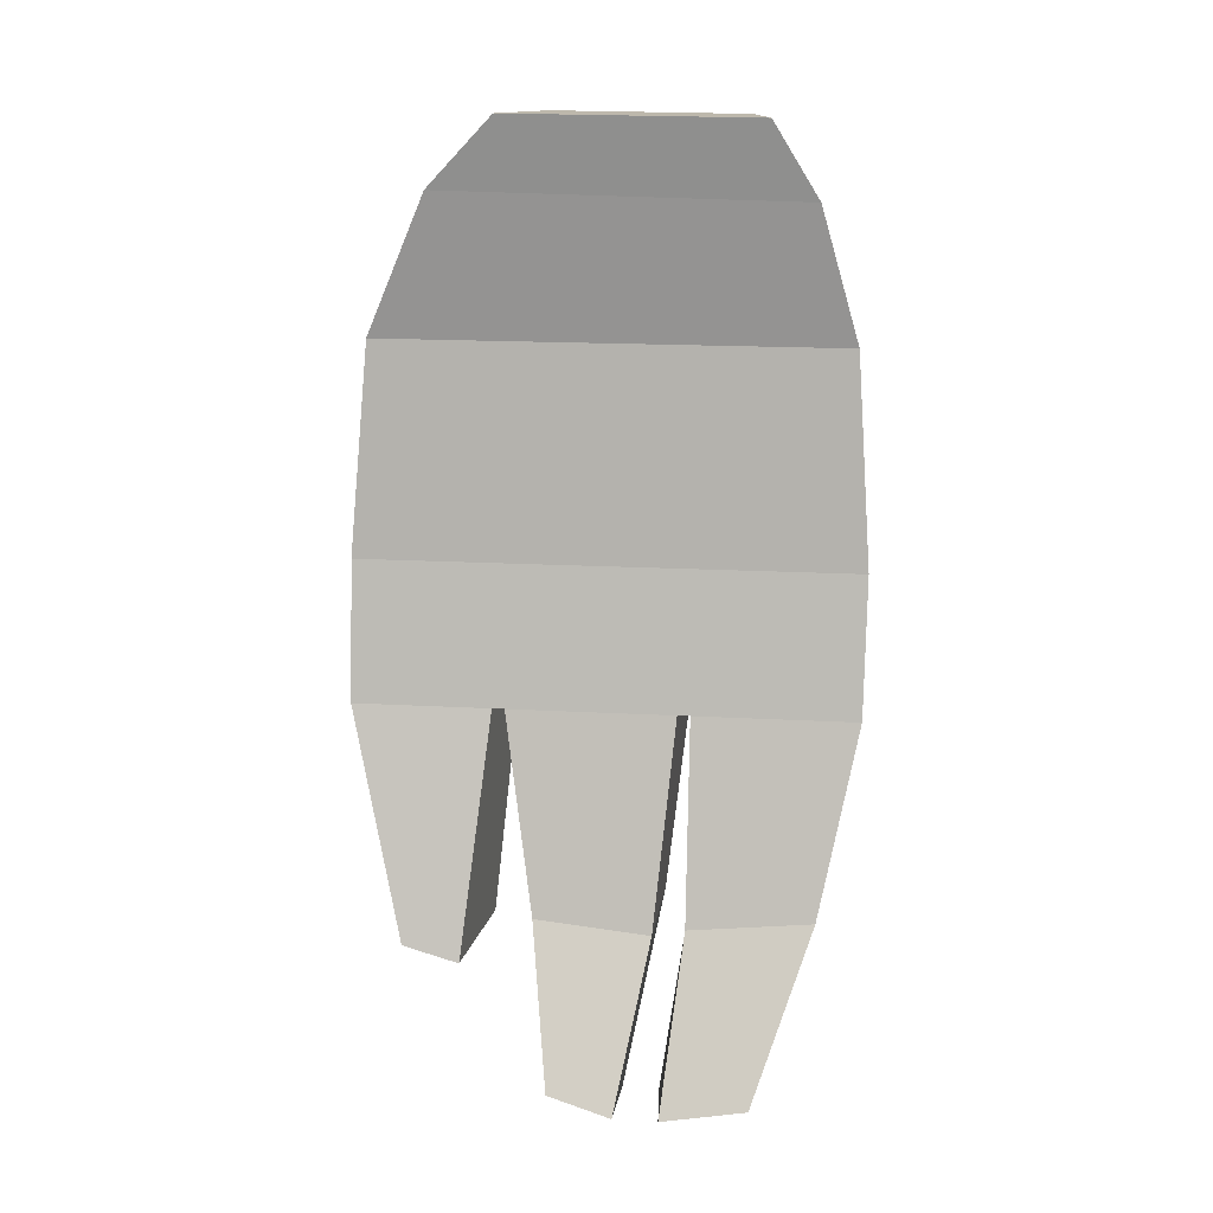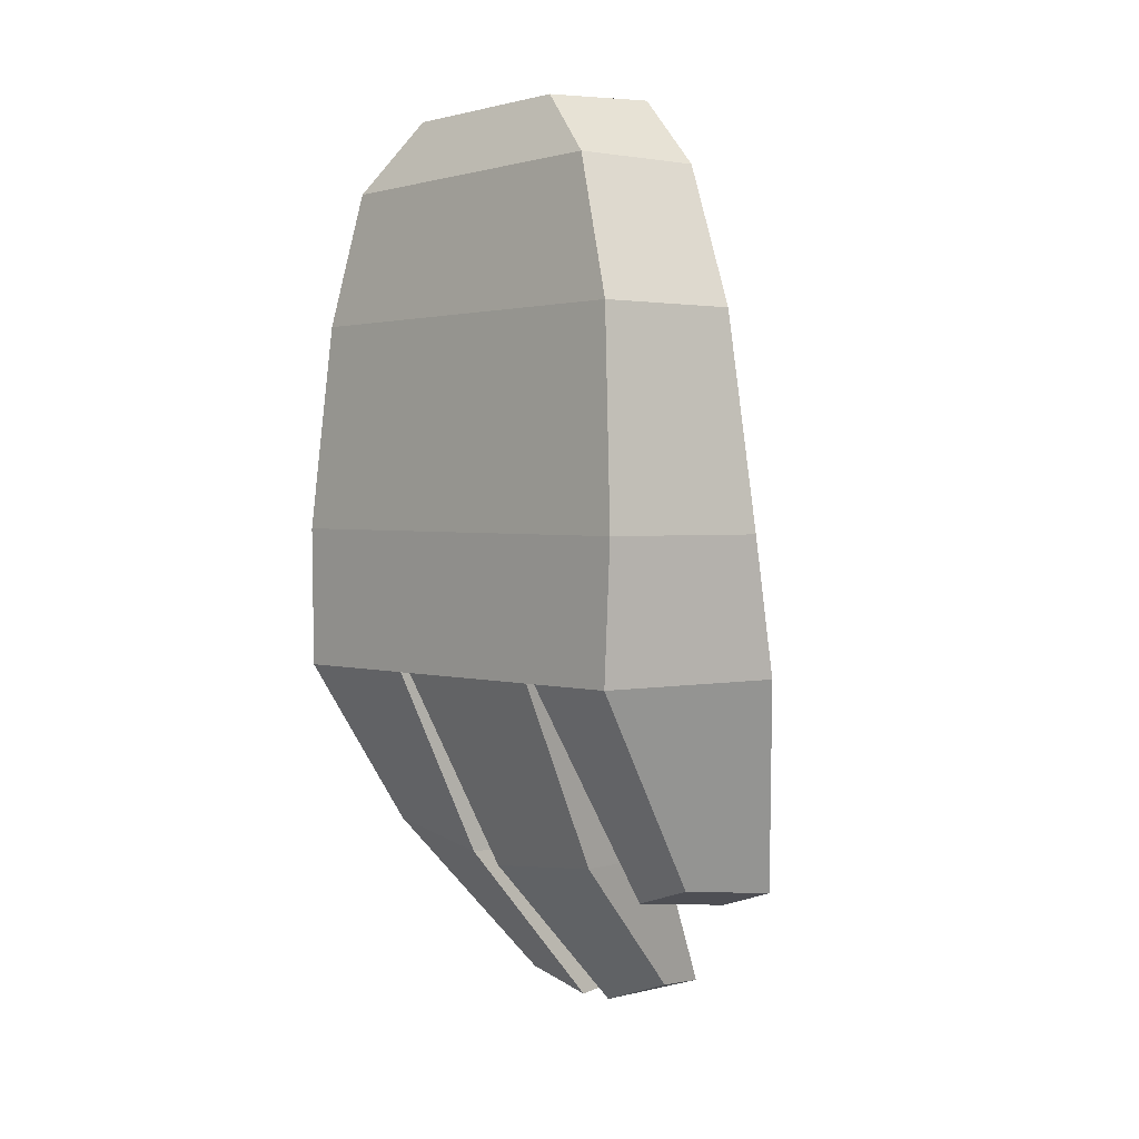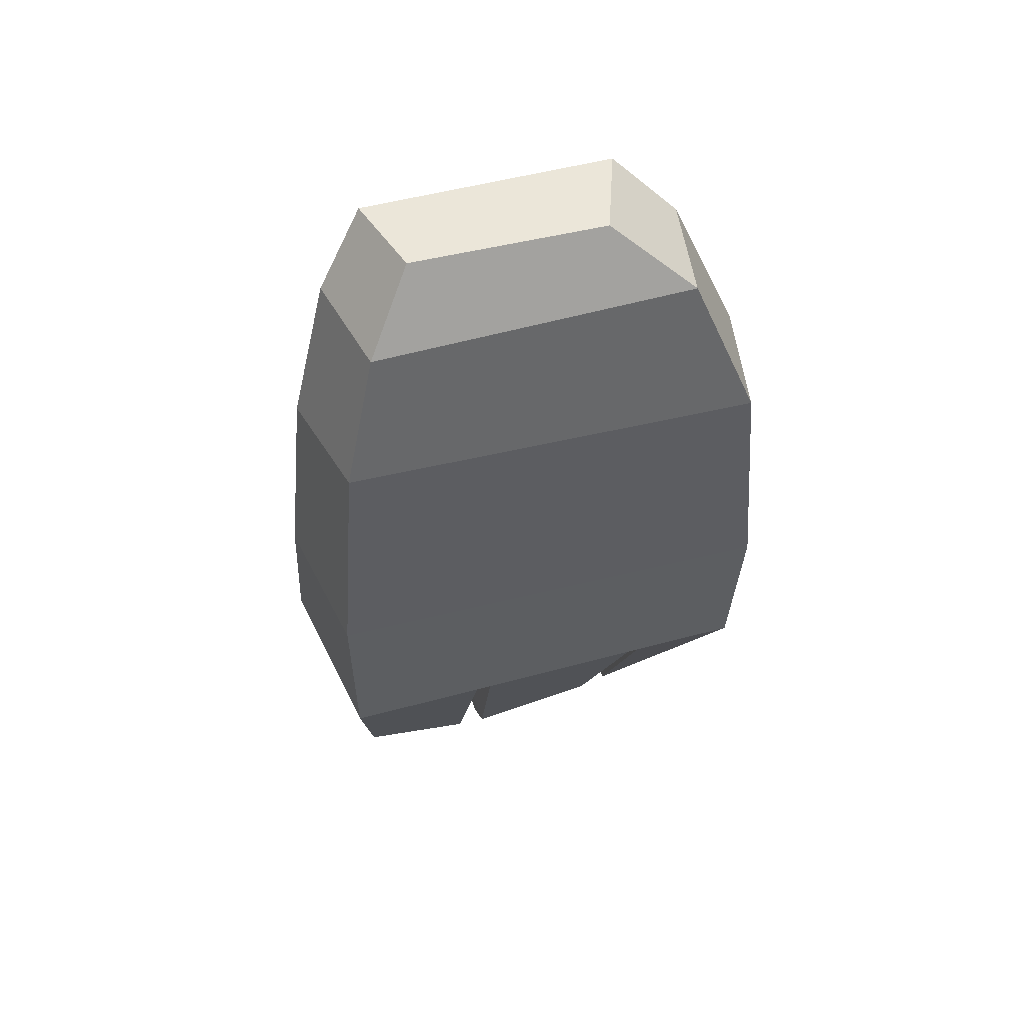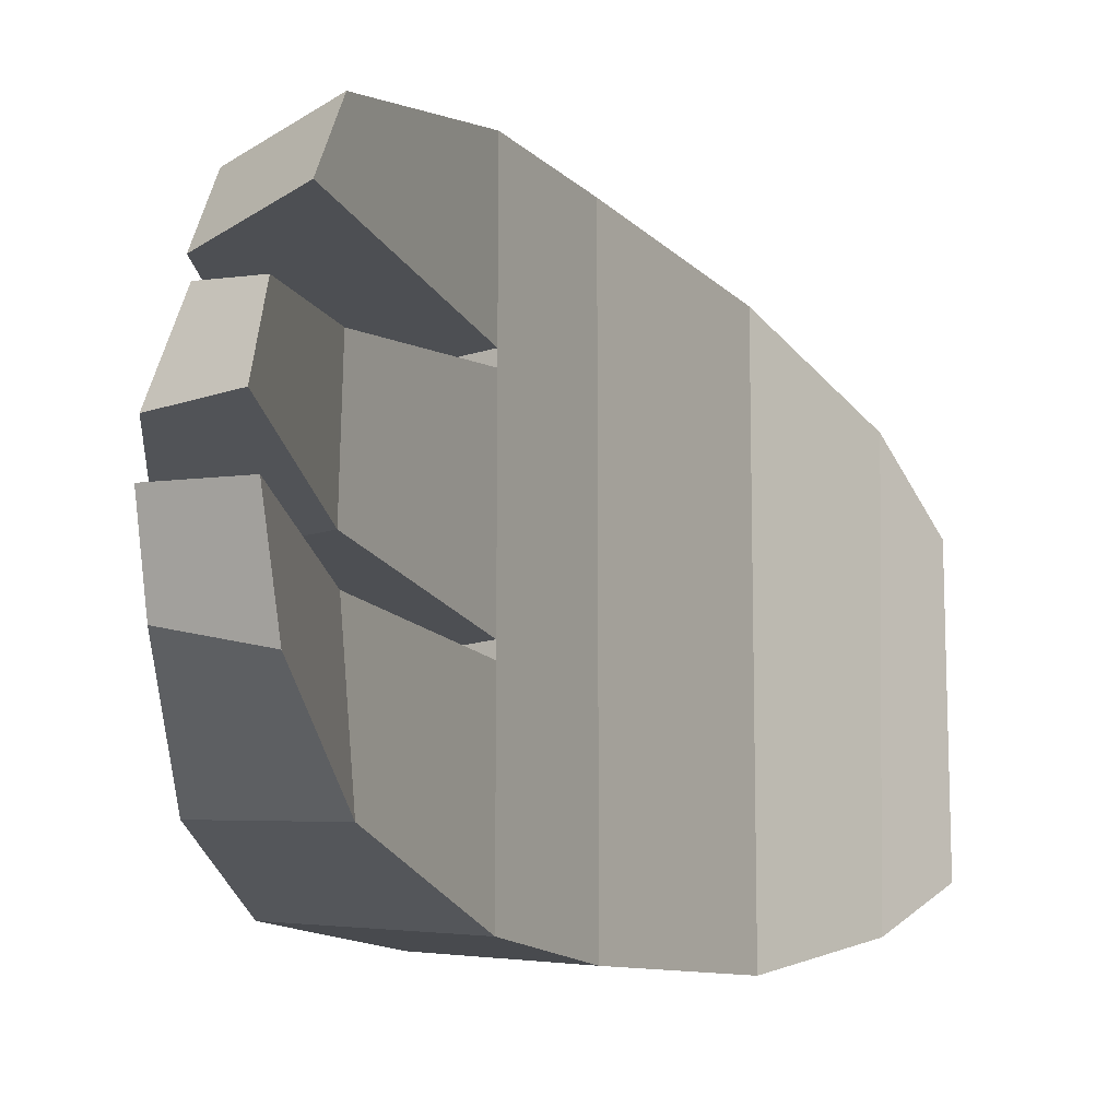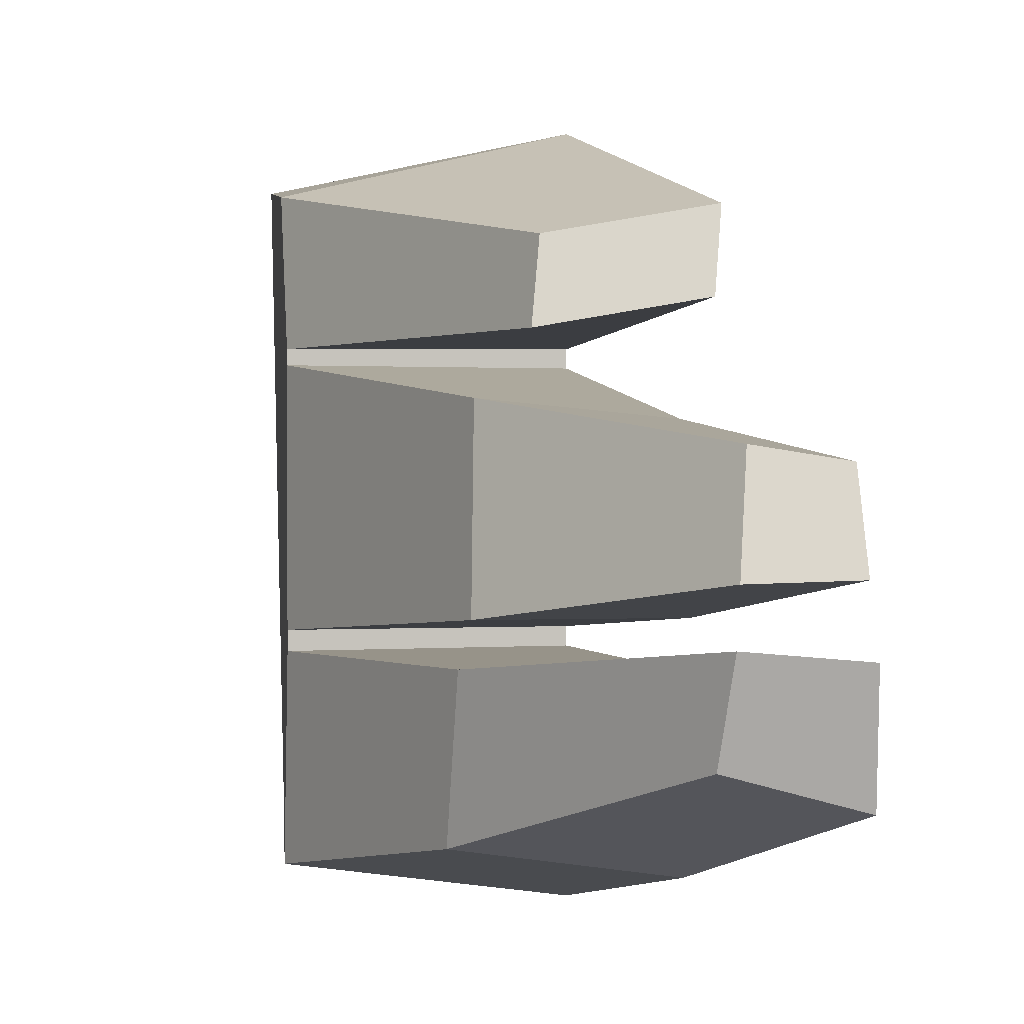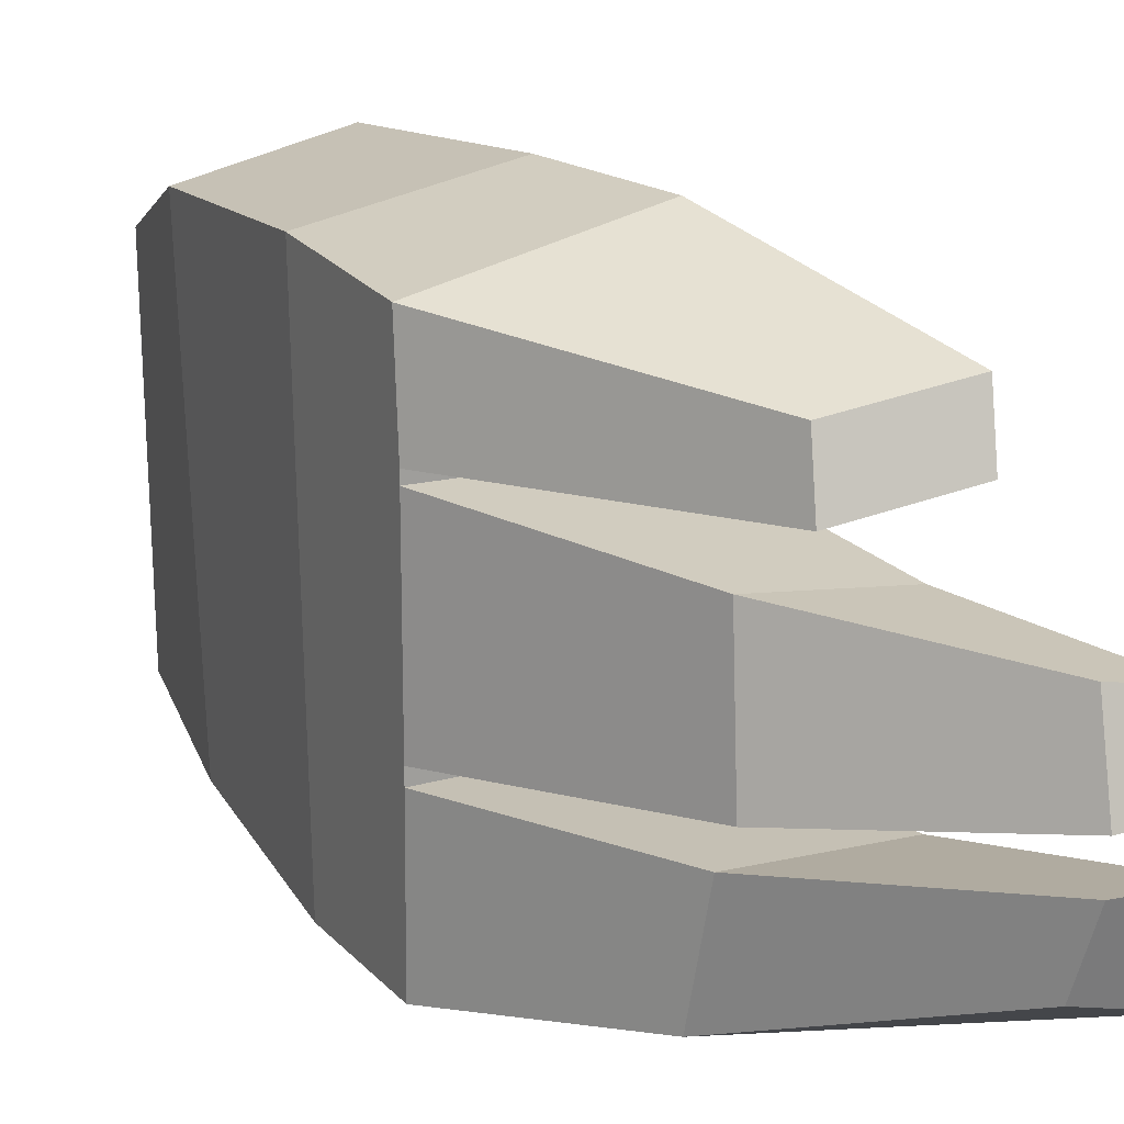
<metadata>
{"format":"obj","ext":"obj","renderer":"f3d","projection":"perspective","resolution":1024,"background":"white","views":[{"elev":14.9,"azim":97.2,"up":"+Y"},{"elev":2.2,"azim":-44.4,"up":"+Y"},{"elev":46.7,"azim":-107.5,"up":"+Y"},{"elev":-13.6,"azim":36.9,"up":"+Z"},{"elev":1.6,"azim":-4.8,"up":"+Z"},{"elev":18.3,"azim":-27.1,"up":"+Z"}]}
</metadata>
<code>
o Hand
v -0.05387 0.1074 0.1364
v -0.05738 0.2001 0.1446
v -0.05302 0.1062 -0.1488
v -0.05189 0.2008 -0.1518
v 0.0686 0.1082 0.1643
v 0.05086 0.2 0.1656
v 0.0686 0.1082 -0.1643
v 0.05086 0.2 -0.1656
v -0.01035 0.4801 0.04426
v -0.006524 0.4788 -0.08511
v 0.05469 0.479 -0.09965
v 0.05367 0.4808 0.06888
v 0.0686 0.1082 0.07192
v 0.0686 0.1082 0.06363
v 0.0686 0.1082 -0.04752
v 0.0686 0.1082 -0.05591
v -0.05153 0.1082 -0.05758
v -0.05153 0.1082 -0.04852
v -0.05153 0.1082 0.06486
v -0.05153 0.1082 0.07167
v 0.03988 -0.04276 0.07653
v 0.04415 -0.03027 0.1132
v 0.1136 -0.03914 0.1247
v 0.1093 -0.05163 0.08825
v 0.1507 -0.1198 0.02613
v 0.1533 -0.1321 -0.01615
v 0.1063 -0.1335 -0.0174
v 0.1113 -0.1157 0.0325
v 0.1585 -0.119 -0.1021
v 0.09992 -0.1202 -0.08642
v 0.1574 -0.1299 -0.04587
v 0.105 -0.1337 -0.04121
v 0.0177 -0.02922 -0.03611
v 0.01939 -0.02083 0.04986
v 0.1 -0.02233 0.04173
v 0.1033 -0.0285 -0.03571
v 0.01307 -0.0216 -0.05584
v 0.1014 -0.02435 -0.0568
v 0.1024 -0.0153 -0.1392
v 0.00956 -0.005983 -0.1281
v 0.03563 0.3403 0.1554
v -0.05249 0.3411 0.1355
v -0.04321 0.3402 -0.1395
v 0.0357 0.3394 -0.1555
v 0.04775 0.4342 0.1136
v -0.03354 0.4301 -0.1174
v -0.03425 0.4355 0.09687
v 0.04576 0.4288 -0.1301
f 1 2 4 3 17 18 19 20
f 3 4 8 7
f 7 8 6 5 13 14 15 16
f 5 6 2 1
f 38 37 32 31
f 47 45 12 9
f 11 10 9 12
f 48 46 10 11
f 45 48 11 12
f 46 47 9 10
f 21 24 23 22
f 17 16 15 18
f 34 33 27 28
f 19 14 13 20
f 5 1 22 23
f 20 13 24 21
f 1 20 21 22
f 13 5 23 24
f 27 26 25 28
f 36 35 25 26
f 33 36 26 27
f 35 34 28 25
f 30 29 31 32
f 40 39 29 30
f 37 40 30 32
f 39 38 31 29
f 14 19 34 35
f 18 15 36 33
f 15 14 35 36
f 19 18 33 34
f 7 16 38 39
f 17 3 40 37
f 3 7 39 40
f 16 17 37 38
f 4 2 42 43
f 6 8 44 41
f 8 4 43 44
f 2 6 41 42
f 43 42 47 46
f 41 44 48 45
f 44 43 46 48
f 42 41 45 47

</code>
